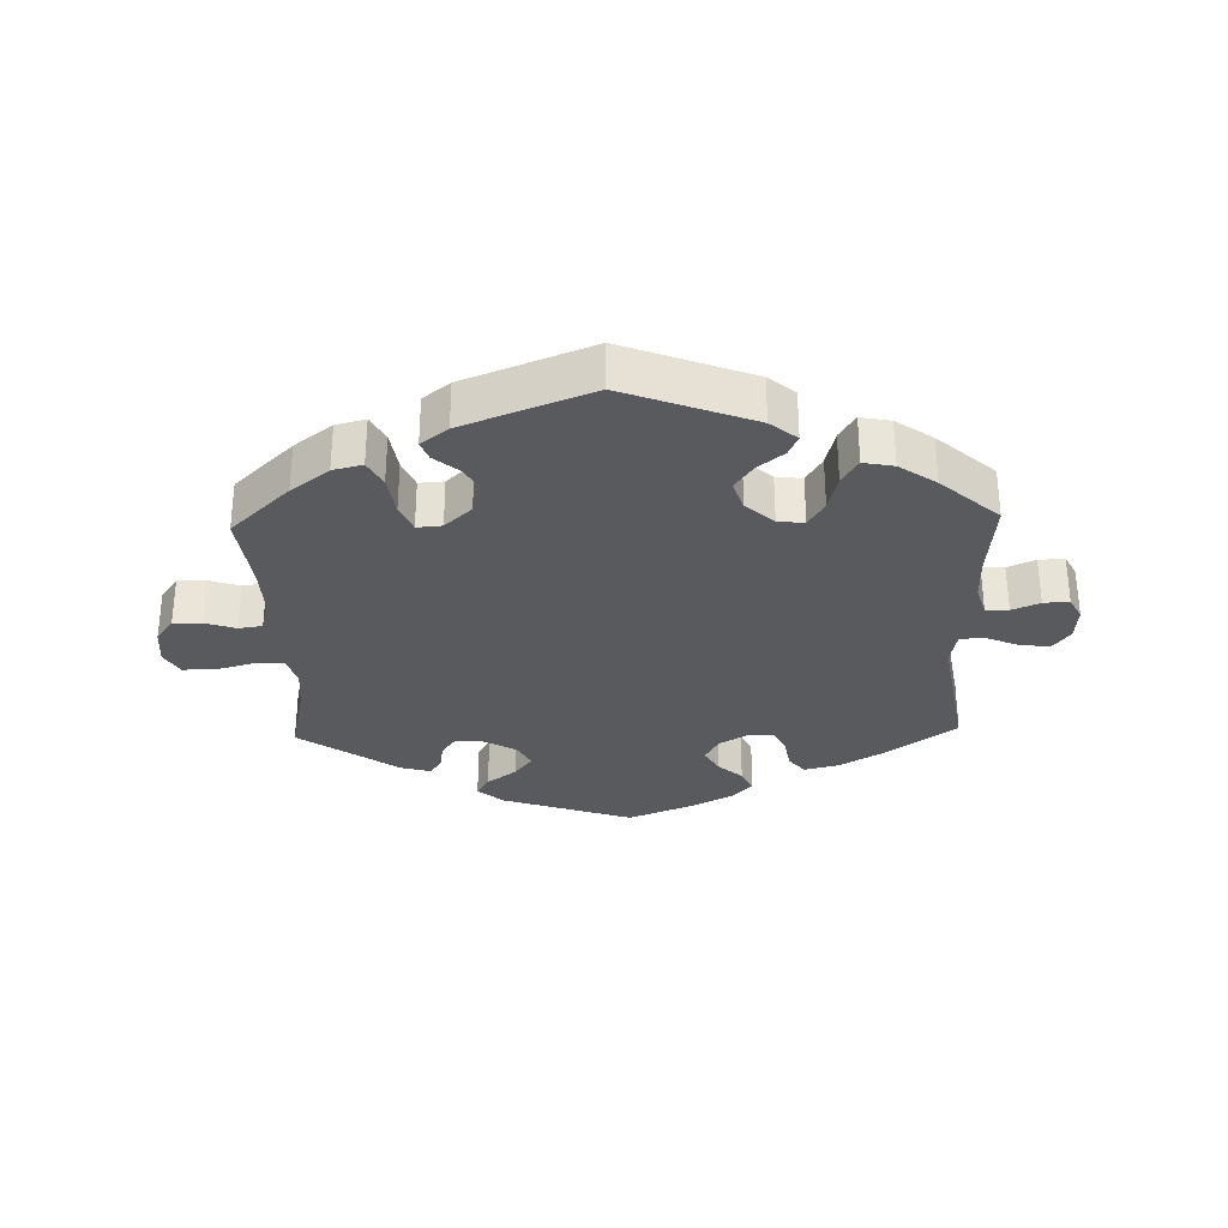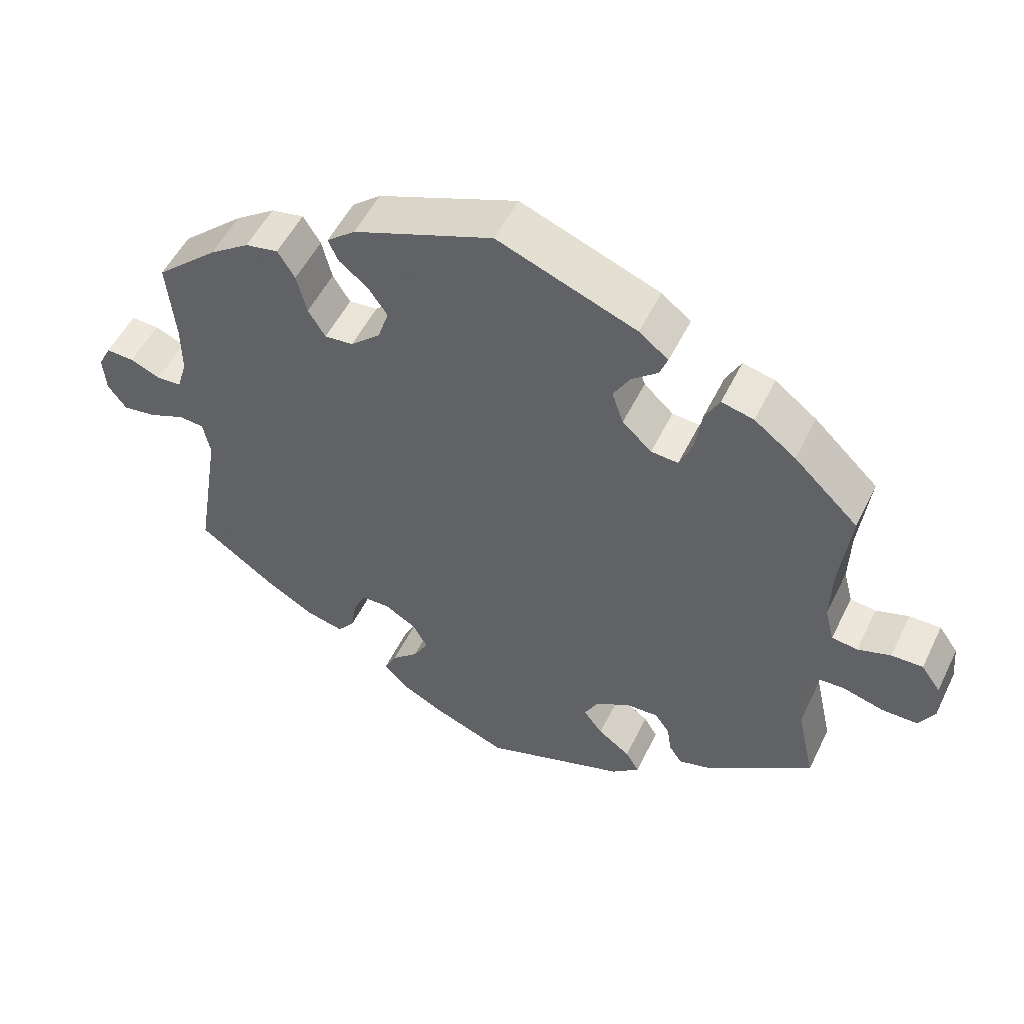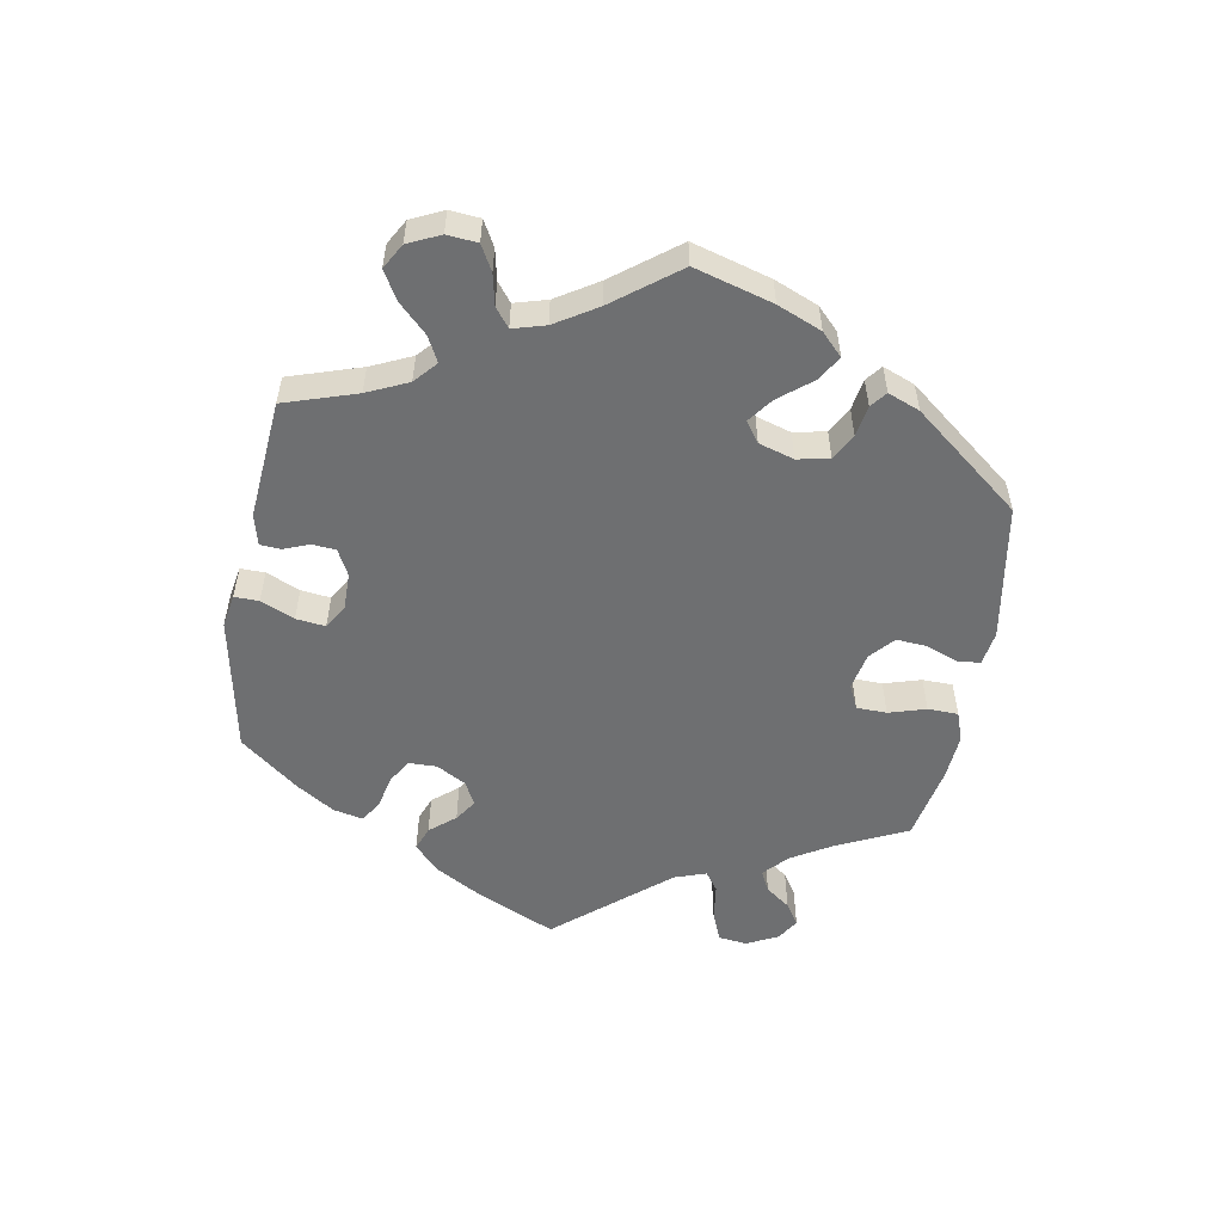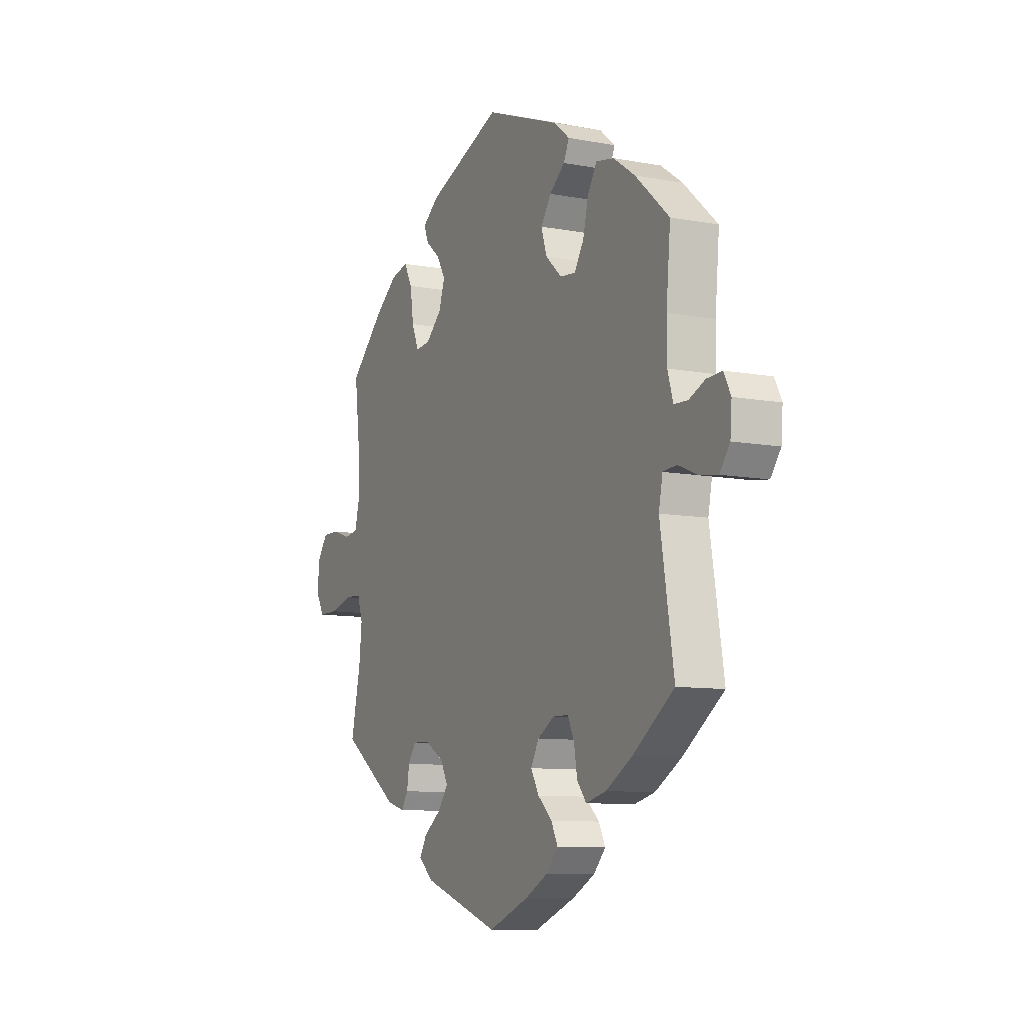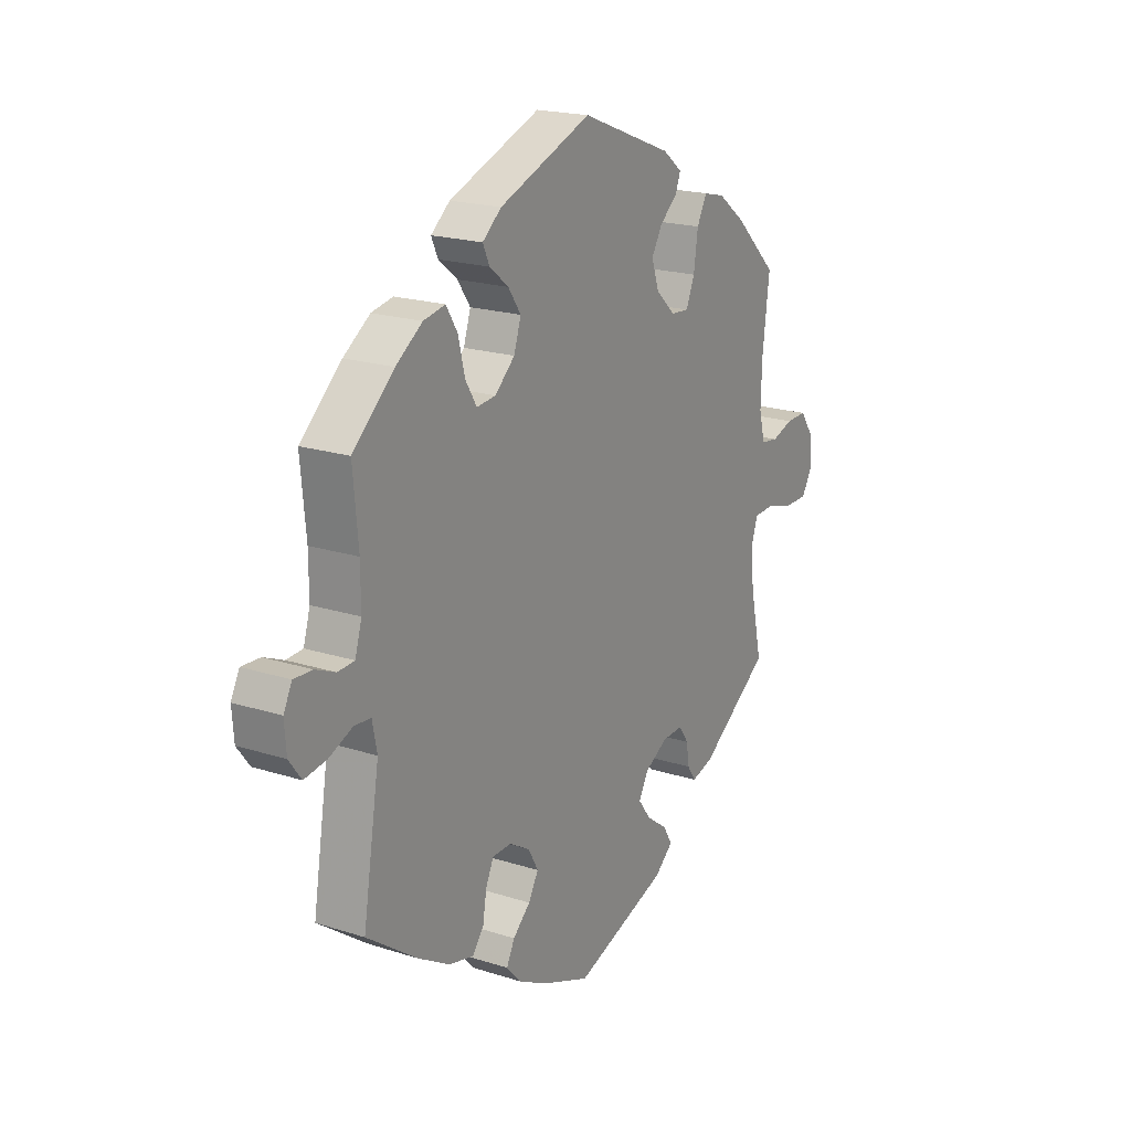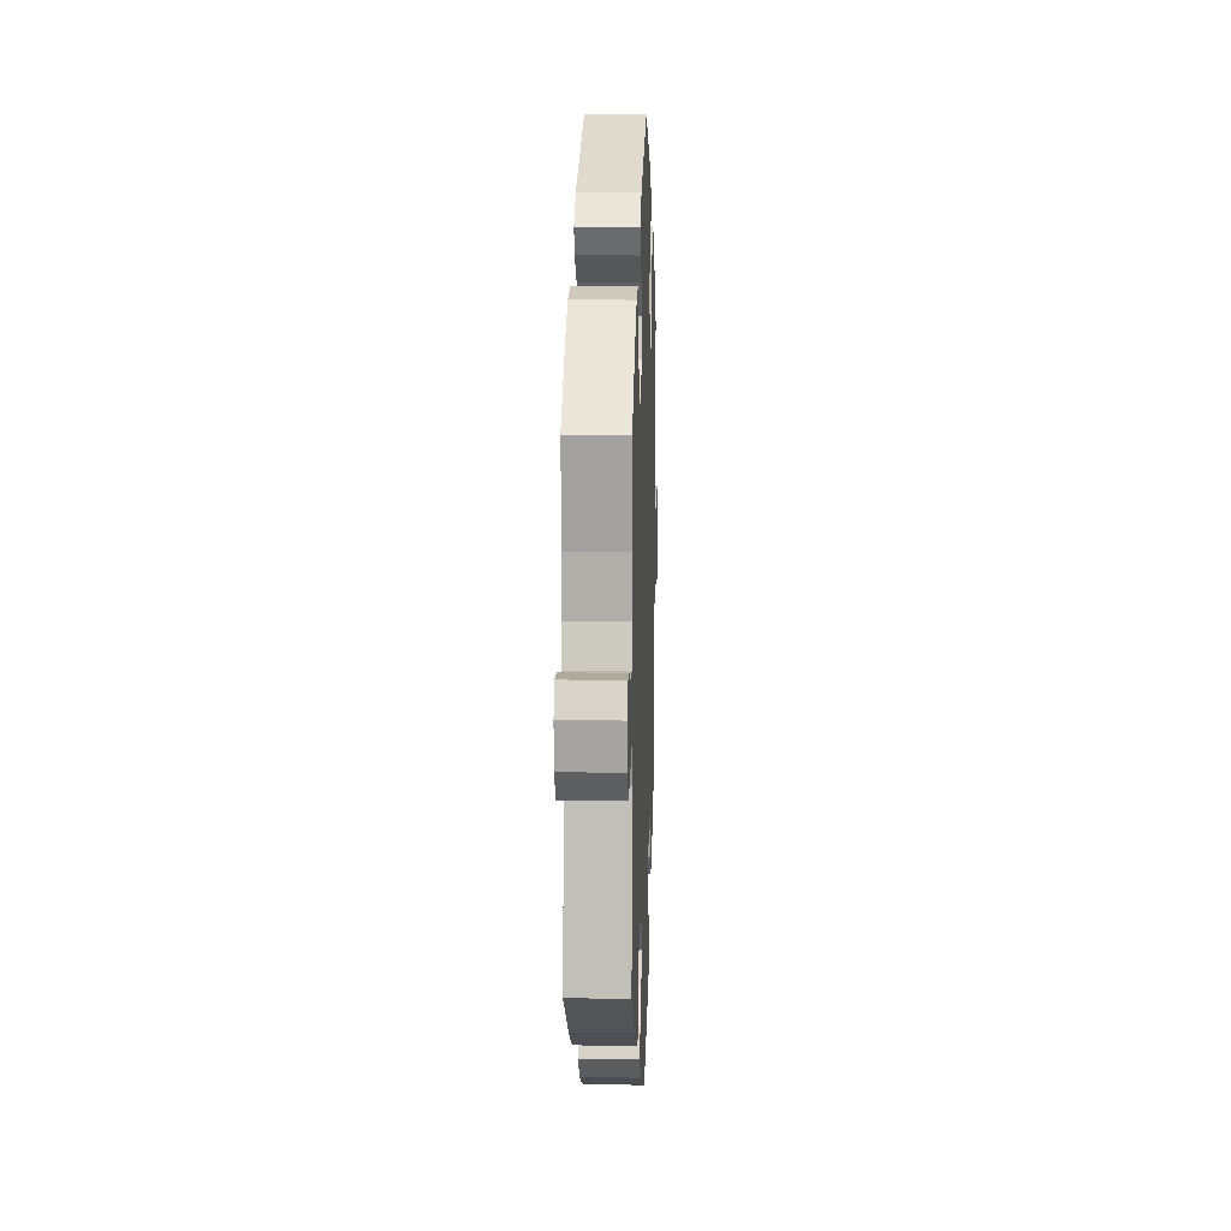
<metadata>
{"format":"obj","ext":"obj","renderer":"f3d","projection":"perspective","resolution":1024,"background":"white","views":[{"elev":-31.1,"azim":1.7,"up":"+Y"},{"elev":52.4,"azim":-154.5,"up":"+Z"},{"elev":-54.6,"azim":-69.7,"up":"+Y"},{"elev":-9.4,"azim":63.7,"up":"+Z"},{"elev":19.8,"azim":120.7,"up":"+Z"},{"elev":12.1,"azim":92.1,"up":"+Z"}]}
</metadata>
<code>
v 0.194 0.07 0.503
v 0.234 0.07 0.47
v 0.22 0.07 0.439
v 0.18 0.07 0.407
v 0.153 0.07 0.368
v 0.168 0.07 0.322
v 0.21 0.07 0.284
v 0.25 0.07 0.28
v 0.274 0.07 0.319
v 0.288 0.07 0.376
v 0.312 0.07 0.415
v 0.358 0.07 0.406
v 0.414 0.07 0.367
v 0.501 0.07 0.289
v 0.49 0.07 0.171
v 0.49 0.07 0.101
v 0.504 0.07 0.054
v 0.539 0.07 0.052
v 0.581 0.07 0.07
v 0.62 0.07 0.072
v 0.638 0.07 0.037
v 0.634 0.07 -0.015
v 0.608 0.07 -0.05
v 0.561 0.07 -0.043
v 0.511 0.07 -0.022
v 0.476 0.07 -0.025
v 0.466 0.07 -0.075
v 0.501 0.07 -0.289
v 0.395 0.07 -0.365
v 0.327 0.07 -0.405
v 0.274 0.07 -0.418
v 0.25 0.07 -0.388
v 0.242 0.07 -0.339
v 0.225 0.07 -0.303
v 0.185 0.07 -0.302
v 0.141 0.07 -0.328
v 0.12 0.07 -0.366
v 0.141 0.07 -0.403
v 0.178 0.07 -0.437
v 0.195 0.07 -0.471
v 0.164 0.07 -0.505
v 0.105 0.07 -0.536
v 0 0.07 -0.578
v -0.199 0.07 -0.51
v -0.238 0.07 -0.477
v -0.219 0.07 -0.445
v -0.174 0.07 -0.412
v -0.147 0.07 -0.376
v -0.167 0.07 -0.339
v -0.216 0.07 -0.311
v -0.26 0.07 -0.309
v -0.281 0.07 -0.339
v -0.287 0.07 -0.379
v -0.305 0.07 -0.406
v -0.351 0.07 -0.393
v -0.5 0.07 -0.289
v -0.475 0.07 -0.176
v -0.468 0.07 -0.108
v -0.482 0.07 -0.065
v -0.525 0.07 -0.063
v -0.583 0.07 -0.079
v -0.633 0.07 -0.079
v -0.655 0.07 -0.041
v -0.65 0.07 0.013
v -0.623 0.07 0.051
v -0.579 0.07 0.05
v -0.533 0.07 0.035
v -0.497 0.07 0.04
v -0.484 0.07 0.09
v -0.486 0.07 0.165
v -0.501 0.07 0.288
v -0.411 0.07 0.374
v -0.353 0.07 0.418
v -0.308 0.07 0.429
v -0.287 0.07 0.389
v -0.278 0.07 0.327
v -0.26 0.07 0.284
v -0.222 0.07 0.287
v -0.181 0.07 0.325
v -0.165 0.07 0.372
v -0.188 0.07 0.411
v -0.225 0.07 0.442
v -0.236 0.07 0.471
v -0.195 0.07 0.503
v -0.001 0.07 0.578
v 0.194 0 0.503
v 0.234 0 0.47
v 0.22 0 0.439
v 0.18 0 0.407
v 0.153 0 0.368
v 0.168 0 0.322
v 0.21 0 0.284
v 0.25 0 0.28
v 0.274 0 0.319
v 0.288 0 0.376
v 0.312 0 0.415
v 0.358 0 0.406
v 0.414 0 0.367
v 0.501 0 0.289
v 0.49 0 0.171
v 0.49 0 0.101
v 0.504 0 0.054
v 0.539 0 0.052
v 0.581 0 0.07
v 0.62 0 0.072
v 0.638 0 0.037
v 0.634 0 -0.015
v 0.608 0 -0.05
v 0.561 0 -0.043
v 0.511 0 -0.022
v 0.476 0 -0.025
v 0.466 0 -0.075
v 0.501 0 -0.289
v 0.395 0 -0.365
v 0.327 0 -0.405
v 0.274 0 -0.418
v 0.25 0 -0.388
v 0.242 0 -0.339
v 0.225 0 -0.303
v 0.185 0 -0.302
v 0.141 0 -0.328
v 0.12 0 -0.366
v 0.141 0 -0.403
v 0.178 0 -0.437
v 0.195 0 -0.471
v 0.164 0 -0.505
v 0.105 0 -0.536
v 0 0 -0.578
v -0.199 0 -0.51
v -0.238 0 -0.477
v -0.219 0 -0.445
v -0.174 0 -0.412
v -0.147 0 -0.376
v -0.167 0 -0.339
v -0.216 0 -0.311
v -0.26 0 -0.309
v -0.281 0 -0.339
v -0.287 0 -0.379
v -0.305 0 -0.406
v -0.351 0 -0.393
v -0.5 0 -0.289
v -0.475 0 -0.176
v -0.468 0 -0.108
v -0.482 0 -0.065
v -0.525 0 -0.063
v -0.583 0 -0.079
v -0.633 0 -0.079
v -0.655 0 -0.041
v -0.65 0 0.013
v -0.623 0 0.051
v -0.579 0 0.05
v -0.533 0 0.035
v -0.497 0 0.04
v -0.484 0 0.09
v -0.486 0 0.165
v -0.501 0 0.288
v -0.411 0 0.374
v -0.353 0 0.418
v -0.308 0 0.429
v -0.287 0 0.389
v -0.278 0 0.327
v -0.26 0 0.284
v -0.222 0 0.287
v -0.181 0 0.325
v -0.165 0 0.372
v -0.188 0 0.411
v -0.225 0 0.442
v -0.236 0 0.471
v -0.195 0 0.503
v -0.001 0 0.578
f 81 82 83 84
f 80 81 84 85
f 79 80 85 1
f 73 74 75 76
f 73 76 77
f 70 71 72 73
f 69 70 73 77
f 68 69 77 78
f 64 65 66 67
f 64 67 68
f 63 64 68
f 60 61 62 63
f 59 60 63 68
f 58 59 68 78
f 54 55 56 57
f 52 53 54 57
f 51 52 57 58
f 50 51 58 78
f 44 45 46 47
f 44 47 48
f 43 44 48
f 42 43 48 49
f 38 39 40 41
f 37 38 41 42
f 30 31 32 33
f 30 33 34
f 27 28 29 30
f 26 27 30 34
f 22 23 24 25
f 20 21 22 25
f 18 19 20 25
f 17 18 25 26
f 16 17 26 34
f 12 13 14 15
f 9 10 11 12
f 8 9 12 15
f 7 8 15 16
f 1 2 3 4
f 1 4 5
f 79 1 5
f 49 50 78 79
f 37 42 49 79
f 36 37 79 5
f 35 36 5 6
f 7 16 34 35
f 6 7 35
f 169 168 167 166
f 170 169 166 165
f 86 170 165 164
f 161 160 159 158
f 162 161 158
f 158 157 156 155
f 162 158 155 154
f 163 162 154 153
f 152 151 150 149
f 153 152 149
f 153 149 148
f 148 147 146 145
f 153 148 145 144
f 163 153 144 143
f 142 141 140 139
f 142 139 138 137
f 143 142 137 136
f 163 143 136 135
f 132 131 130 129
f 133 132 129
f 133 129 128
f 134 133 128 127
f 126 125 124 123
f 127 126 123 122
f 118 117 116 115
f 119 118 115
f 115 114 113 112
f 119 115 112 111
f 110 109 108 107
f 110 107 106 105
f 110 105 104 103
f 111 110 103 102
f 119 111 102 101
f 100 99 98 97
f 97 96 95 94
f 100 97 94 93
f 101 100 93 92
f 89 88 87 86
f 90 89 86
f 90 86 164
f 164 163 135 134
f 164 134 127 122
f 90 164 122 121
f 91 90 121 120
f 120 119 101 92
f 120 92 91
f 1 86 87 2
f 2 87 88 3
f 3 88 89 4
f 4 89 90 5
f 5 90 91 6
f 6 91 92 7
f 7 92 93 8
f 8 93 94 9
f 9 94 95 10
f 10 95 96 11
f 11 96 97 12
f 12 97 98 13
f 13 98 99 14
f 14 99 100 15
f 15 100 101 16
f 16 101 102 17
f 17 102 103 18
f 18 103 104 19
f 19 104 105 20
f 20 105 106 21
f 21 106 107 22
f 22 107 108 23
f 23 108 109 24
f 24 109 110 25
f 25 110 111 26
f 26 111 112 27
f 27 112 113 28
f 28 113 114 29
f 29 114 115 30
f 30 115 116 31
f 31 116 117 32
f 32 117 118 33
f 33 118 119 34
f 34 119 120 35
f 35 120 121 36
f 36 121 122 37
f 37 122 123 38
f 38 123 124 39
f 39 124 125 40
f 40 125 126 41
f 41 126 127 42
f 42 127 128 43
f 43 128 129 44
f 44 129 130 45
f 45 130 131 46
f 46 131 132 47
f 47 132 133 48
f 48 133 134 49
f 49 134 135 50
f 50 135 136 51
f 51 136 137 52
f 52 137 138 53
f 53 138 139 54
f 54 139 140 55
f 55 140 141 56
f 56 141 142 57
f 57 142 143 58
f 58 143 144 59
f 59 144 145 60
f 60 145 146 61
f 61 146 147 62
f 62 147 148 63
f 63 148 149 64
f 64 149 150 65
f 65 150 151 66
f 66 151 152 67
f 67 152 153 68
f 68 153 154 69
f 69 154 155 70
f 70 155 156 71
f 71 156 157 72
f 72 157 158 73
f 73 158 159 74
f 74 159 160 75
f 75 160 161 76
f 76 161 162 77
f 77 162 163 78
f 78 163 164 79
f 79 164 165 80
f 80 165 166 81
f 81 166 167 82
f 82 167 168 83
f 83 168 169 84
f 84 169 170 85
f 85 170 86 1

</code>
